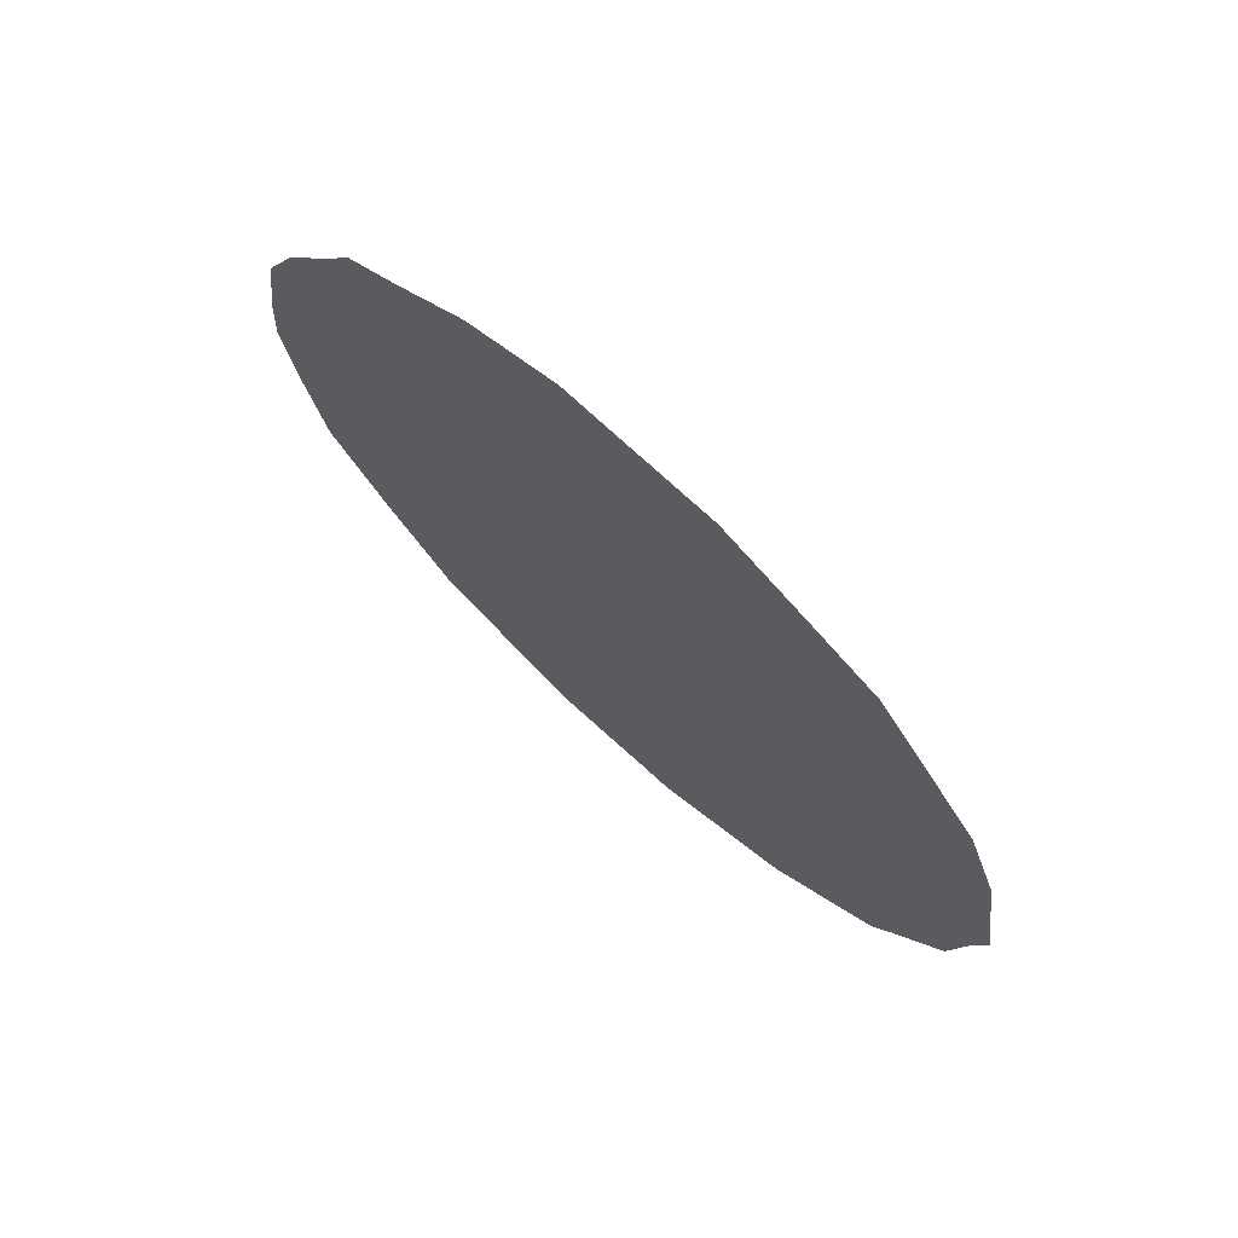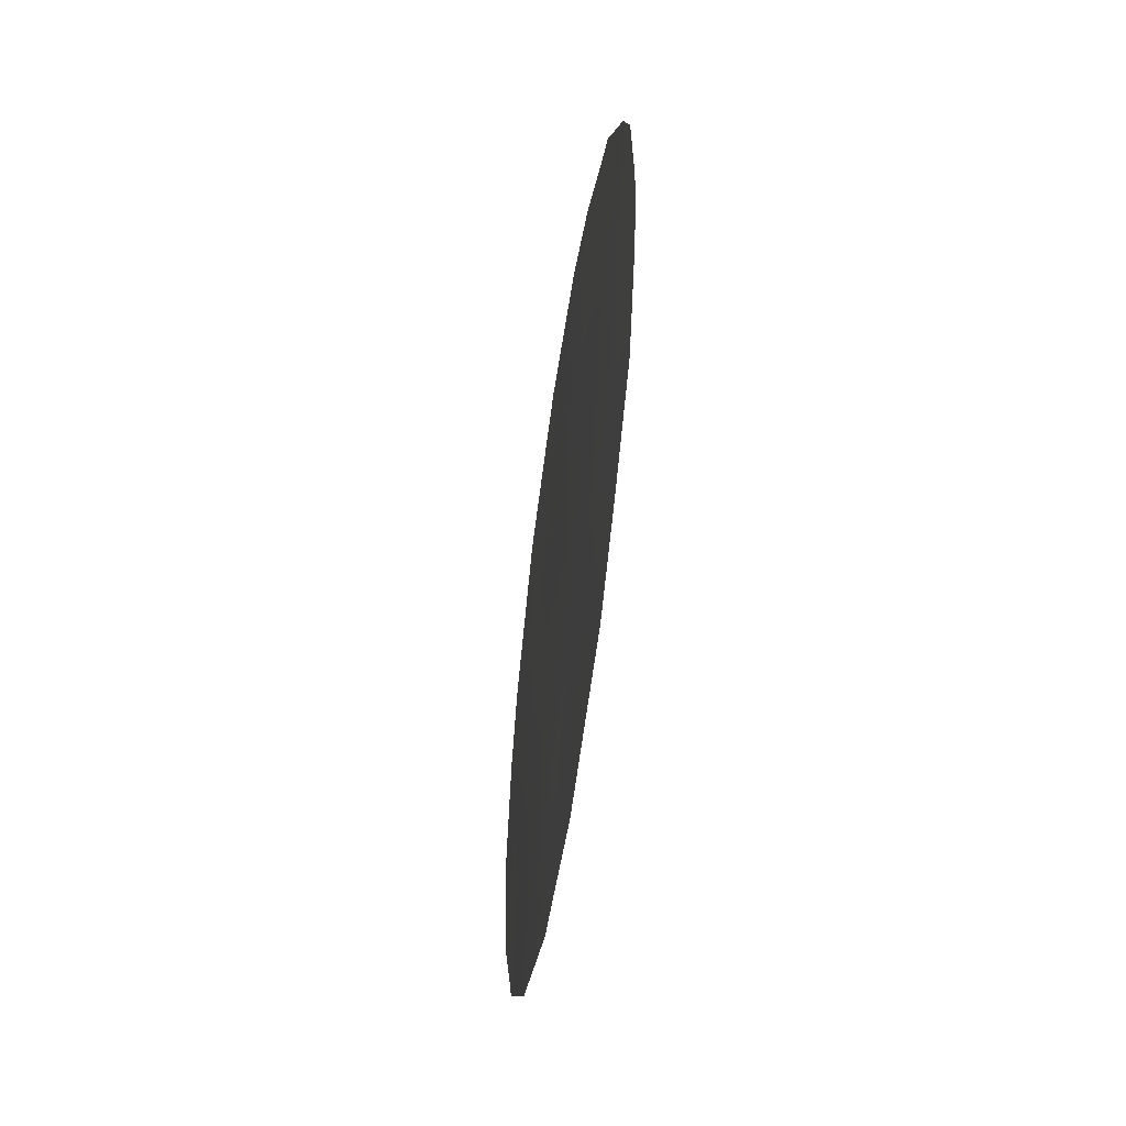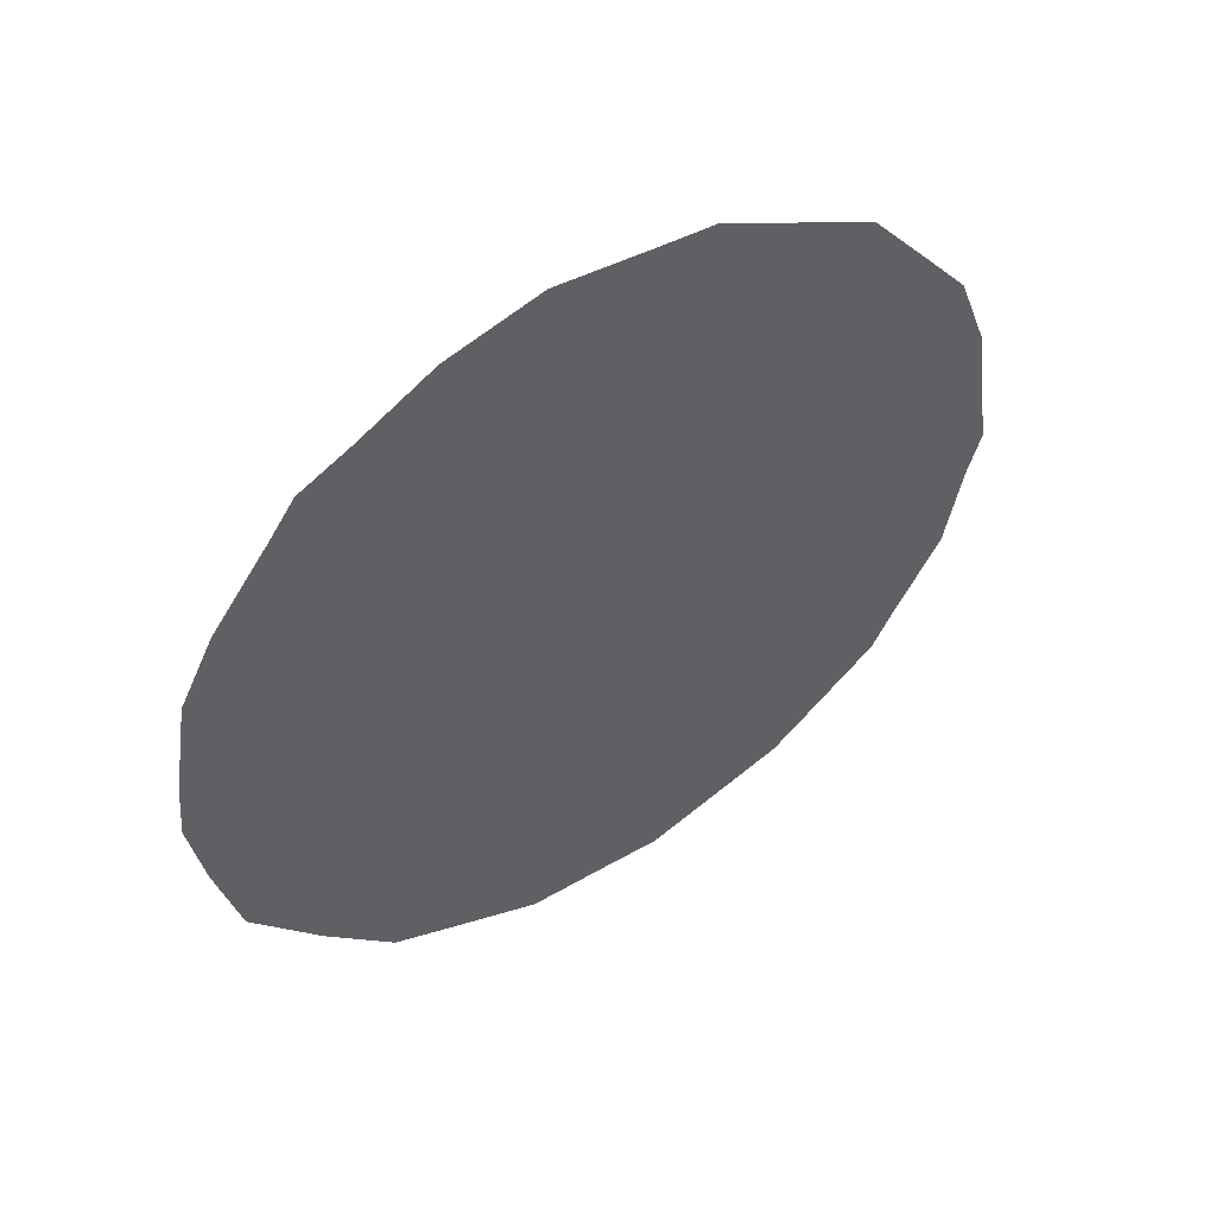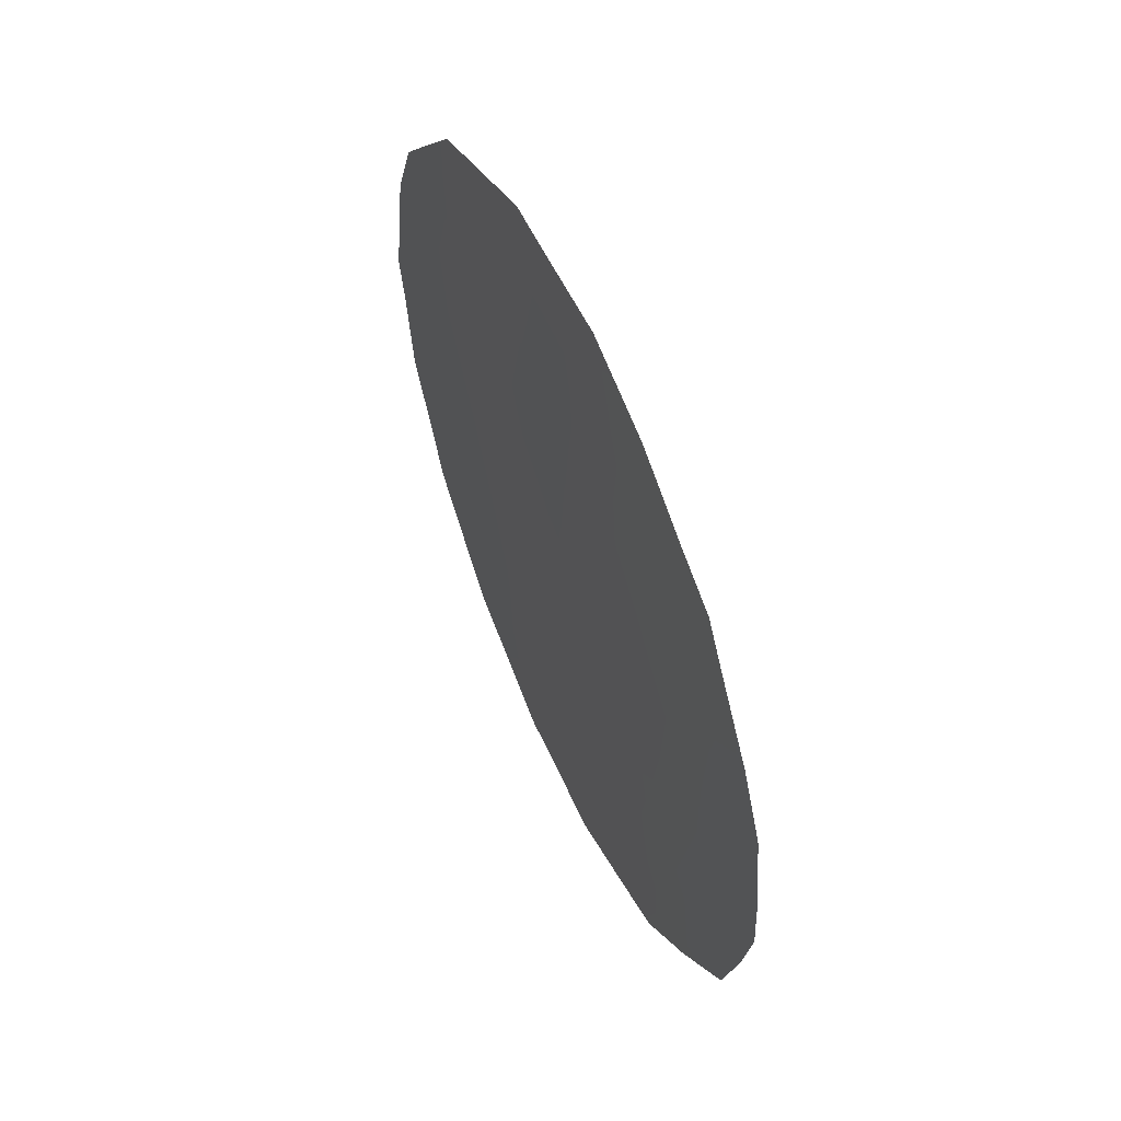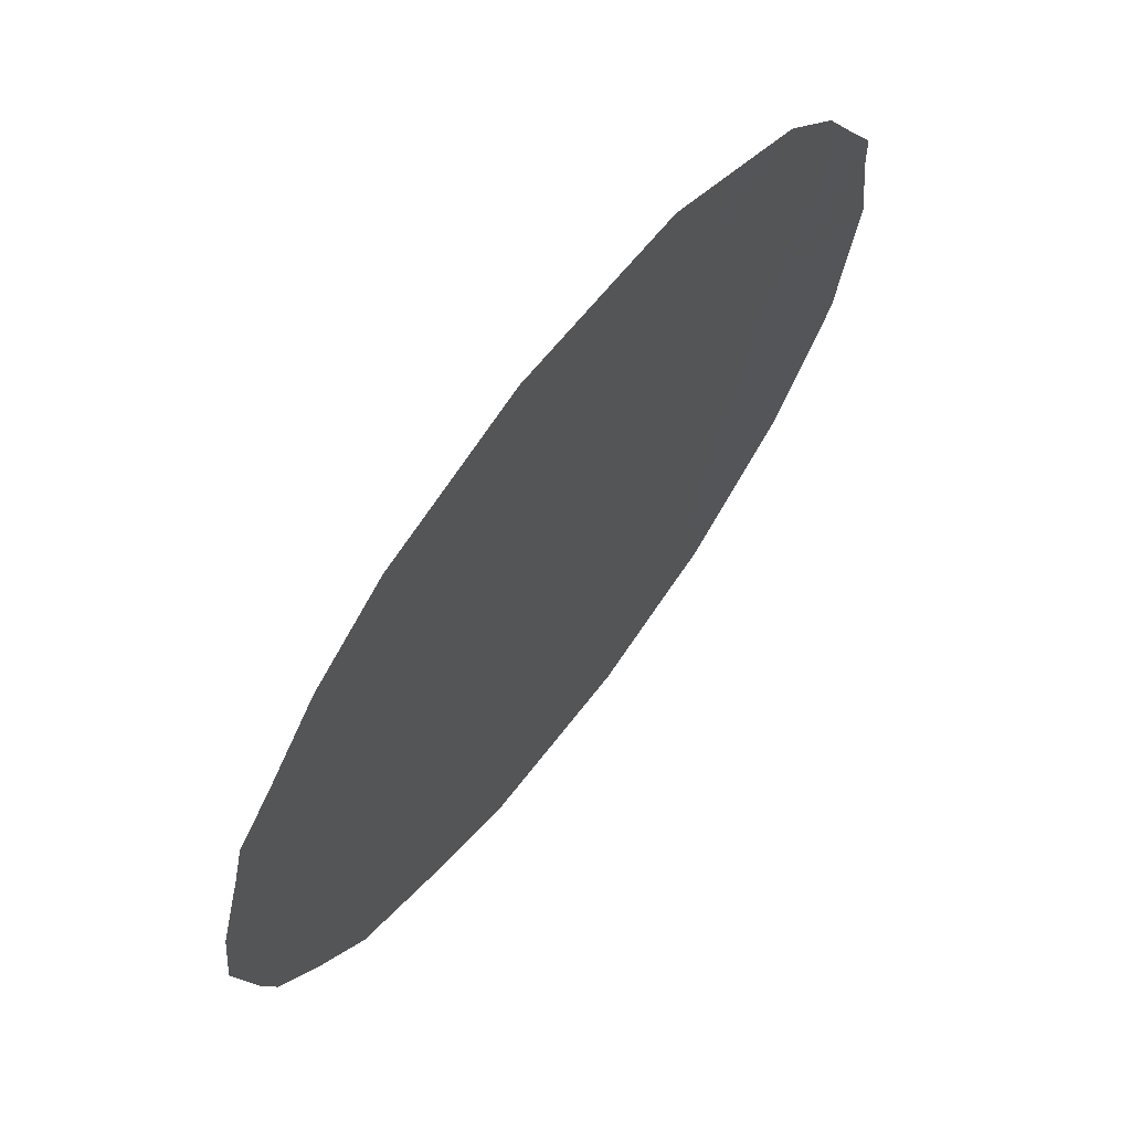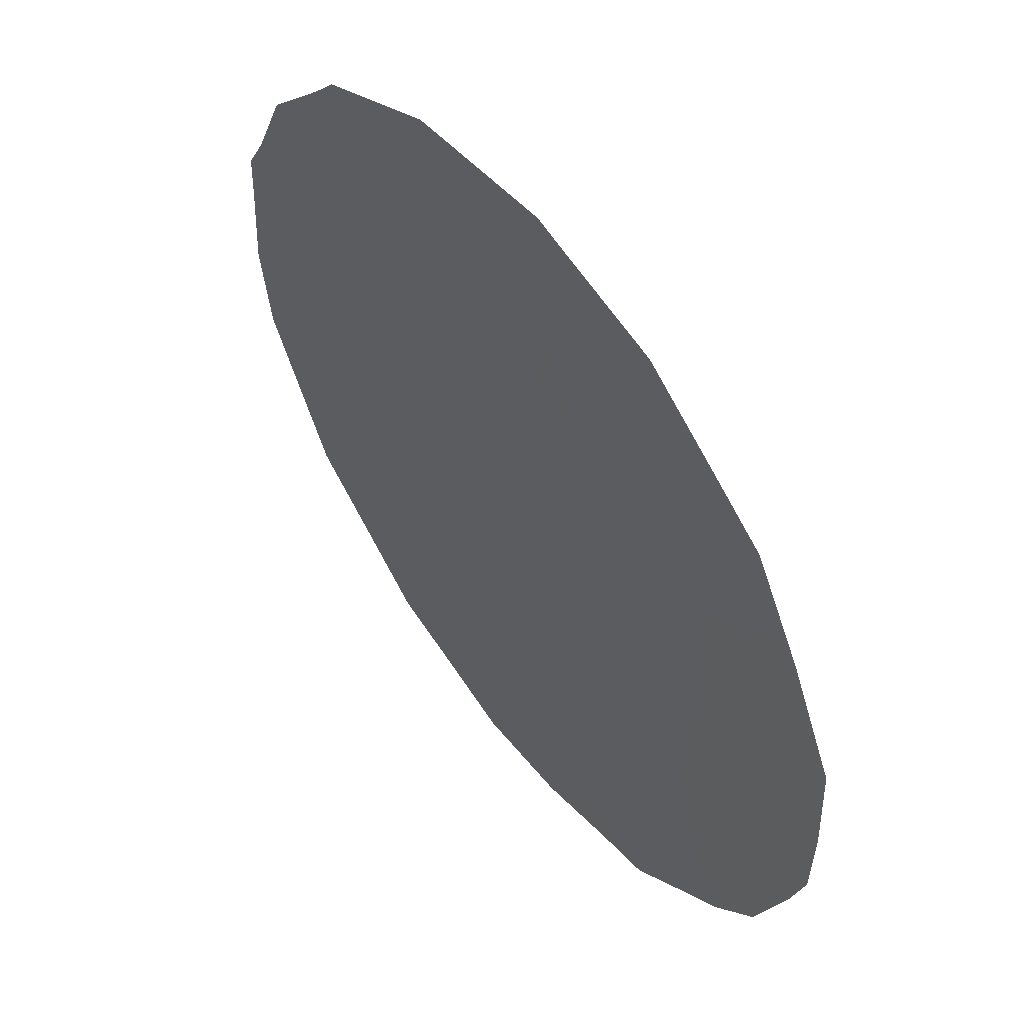
<metadata>
{"format":"obj","ext":"obj","renderer":"f3d","projection":"perspective","resolution":1024,"background":"white","views":[{"elev":70.7,"azim":96.4,"up":"+Z"},{"elev":-49.5,"azim":-44.3,"up":"+Z"},{"elev":50.0,"azim":21.3,"up":"+Z"},{"elev":57.2,"azim":-59.8,"up":"+Z"},{"elev":-6.0,"azim":13.0,"up":"+Y"},{"elev":-25.0,"azim":173.2,"up":"+Y"}]}
</metadata>
<code>
v -63.95 66.75 6.273
v -67.03 62.39 10.39
v -64.36 66.12 8.503
v -66.3 63.52 4.932
v -63.68 67 10.36
v -62.51 68.61 10.31
v -66.07 63.8 6.73
v -66.45 63.15 12
v -64.82 65.46 10.32
v -65.21 64.88 12.16
v -65.96 63.88 10.33
v -65.23 64.97 5.364
v -65.51 64.54 8.52
v -63.27 67.63 8.347
v -66.63 62.99 8.51
v -62.1 69.2 8.557
v -62.96 67.97 11.87
v -67.05 62.43 6.683
v -67.67 61.53 8.456
v -61.88 69.51 7.973
v -62.02 69.35 6.93
v -64.37 66.2 3.768
v -63.71 67.1 4.181
v -63.35 67.59 4.406
v -67.41 61.94 6.414
v -65.37 64.83 3.789
v -64.65 65.82 3.781
v -63.42 67.32 13.02
v -63.99 66.51 13.49
v -65.08 65.02 13.6
v -67.63 61.57 9.128
v -67.51 61.71 10.3
v -67.26 62.05 11.09
v -66.86 62.59 11.98
v -62.54 68.66 5.49
v -62.4 68.85 5.909
v -65.75 64.09 13.27
v -61.78 69.64 8.49
v -66.66 62.84 12.43
v -66.44 63.33 4.528
v -66.3 63.35 12.75
v -62.89 68.06 12.59
v -62.14 69.1 11.1
v -61.83 69.56 9.054
v -61.92 69.41 10.15
v -66.6 63.06 6.614
v -66.36 63.38 7.595
v -66.87 62.67 7.569
v -67.19 62.21 8.491
v -67.31 62.05 7.525
v -63.59 67.21 7.402
v -63.72 67 8.326
v -64.14 66.45 7.544
v -66.24 63.58 5.751
v -62.35 68.89 7.777
v -64.25 66.36 4.423
v -64.01 66.53 11.51
v -63.33 67.47 11.28
v -63.36 67.56 5.535
v -63.77 67.01 5.048
v -63.25 67.68 6.66
v -65.01 65.17 11.25
v -64.5 65.87 11.14
v -64.6 65.71 12.02
v -65.6 64.35 11.29
v -65.87 63.95 12.28
v -66.2 63.52 11.23
v -66.93 62.63 5.401
v -65.69 64.34 5.991
v -65.8 64.2 5.082
v -66 63.94 4.223
v -65.41 64.75 4.587
v -64.8 65.58 4.654
v -64.11 66.37 12.71
v -64.78 65.45 12.85
v -64.41 65.94 13.53
v -64.65 65.79 5.761
v -64.62 65.81 6.826
v -65.16 65.07 6.333
v -67.57 61.69 7.514
v -67.01 62.44 9.483
v -66.74 62.77 11.15
v -66.54 63.08 10.3
v -65.82 64.13 7.627
v -66.07 63.76 8.52
v -65.59 64.46 6.843
v -65.2 64.99 7.474
v -64.68 65.7 7.769
v -65.17 64.98 9.432
v -65.38 64.68 10.34
v -65.74 64.2 9.429
v -62.87 68.14 9.44
v -63.1 67.81 10.36
v -63.07 67.96 4.781
v -64.26 66.22 10.33
v -64.25 66.34 5.194
v -62.96 68.05 7.662
v -62.65 68.49 6.83
v -65.38 64.63 12.85
v -62.63 68.49 8.572
v -66.31 63.41 9.418
v -64.94 65.32 8.538
v -64.6 65.77 9.415
v -62.75 68.28 11.18
v -62.45 68.67 11.71
v -62.3 68.92 9.391
v -62.89 68.18 5.906
v -63.51 67.21 12.2
v -63.96 66.64 9.259
v -63.4 67.41 9.457
f 46 47 48
f 48 49 50
f 51 52 53
f 54 46 68
f 16 55 20
f 57 58 108
f 62 63 64
f 65 66 67
f 54 70 69
f 70 71 72
f 77 78 79
f 50 19 80
f 56 27 22
f 2 82 33
f 83 67 82
f 84 85 47
f 86 87 84
f 88 78 53
f 89 90 91
f 62 65 90
f 92 93 110
f 107 35 36
f 57 63 95
f 51 61 97
f 99 75 30
f 100 106 92
f 16 20 38
f 100 97 55
f 64 74 75
f 8 39 34
f 4 40 71
f 79 86 69
f 2 33 32
f 81 101 83
f 85 91 101
f 102 87 88
f 103 89 102
f 39 8 41
f 95 103 109
f 96 56 60
f 104 58 93
f 108 42 28
f 17 104 105
f 8 66 41
f 16 38 44
f 6 106 45
f 6 45 43
f 18 46 48
f 46 7 47
f 48 47 15
f 18 48 50
f 48 15 49
f 50 49 19
f 4 54 68
f 54 7 46
f 68 46 18
f 21 55 98
f 55 21 20
f 23 56 22
f 57 5 58
f 59 1 60
f 94 107 59
f 59 61 1
f 10 62 64
f 62 9 63
f 64 63 57
f 11 65 67
f 65 10 66
f 67 66 8
f 25 68 18
f 68 40 4
f 7 54 69
f 54 4 70
f 69 70 12
f 14 110 52
f 52 109 3
f 71 70 4
f 12 70 72
f 72 71 26
f 26 73 72
f 73 26 27
f 57 108 74
f 29 74 28
f 76 30 75
f 12 77 79
f 77 1 78
f 79 78 87
f 18 50 25
f 80 25 50
f 2 32 81
f 31 81 32
f 34 82 8
f 82 34 33
f 2 83 82
f 83 11 67
f 82 67 8
f 7 84 47
f 84 13 85
f 47 85 15
f 7 86 84
f 84 87 13
f 3 88 53
f 88 87 78
f 53 78 1
f 13 89 91
f 89 9 90
f 91 90 11
f 9 62 90
f 62 10 65
f 90 65 11
f 92 6 93
f 94 35 107
f 5 57 95
f 95 63 9
f 12 72 73
f 77 96 1
f 97 61 98
f 36 98 107
f 98 36 21
f 15 81 49
f 49 81 31
f 19 49 31
f 99 30 37
f 14 100 92
f 100 16 106
f 92 106 6
f 16 100 55
f 100 14 97
f 55 97 98
f 10 64 75
f 64 57 74
f 76 74 29
f 76 75 74
f 12 79 69
f 79 87 86
f 69 86 7
f 2 81 83
f 81 15 101
f 83 101 11
f 15 85 101
f 85 13 91
f 101 91 11
f 3 102 88
f 102 13 87
f 3 103 102
f 103 9 89
f 102 89 13
f 66 10 99
f 66 99 37
f 66 37 41
f 5 95 109
f 95 9 103
f 109 103 3
f 1 96 60
f 96 73 56
f 60 56 23
f 24 60 23
f 6 104 93
f 104 17 58
f 93 58 5
f 104 43 105
f 43 104 6
f 105 42 17
f 44 106 16
f 106 44 45
f 59 107 61
f 77 73 96
f 10 75 99
f 108 58 17
f 42 108 17
f 12 73 77
f 59 60 24
f 94 59 24
f 108 28 74
f 107 98 61
f 53 52 3
f 51 53 1
f 56 73 27
f 51 1 61
f 110 109 52
f 14 52 51
f 14 51 97
f 110 14 92
f 110 5 109
f 110 93 5

</code>
